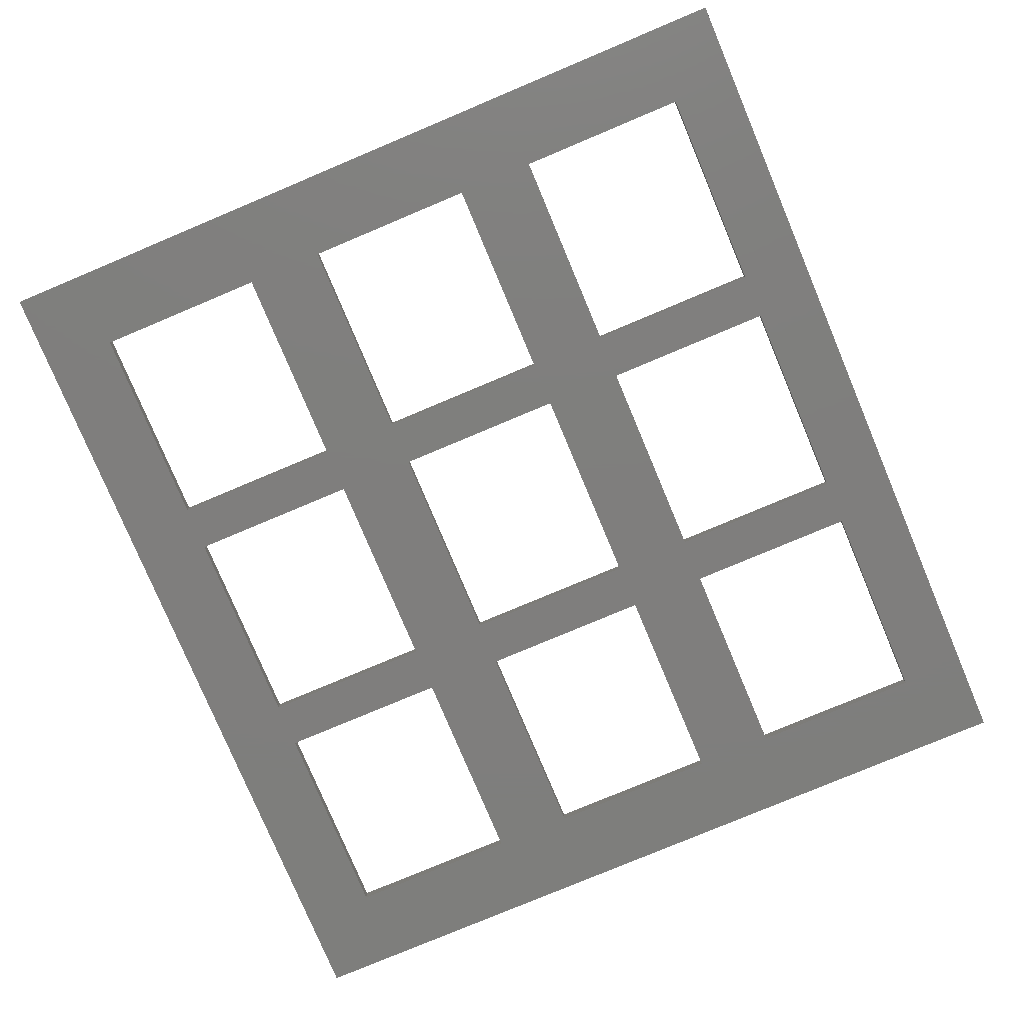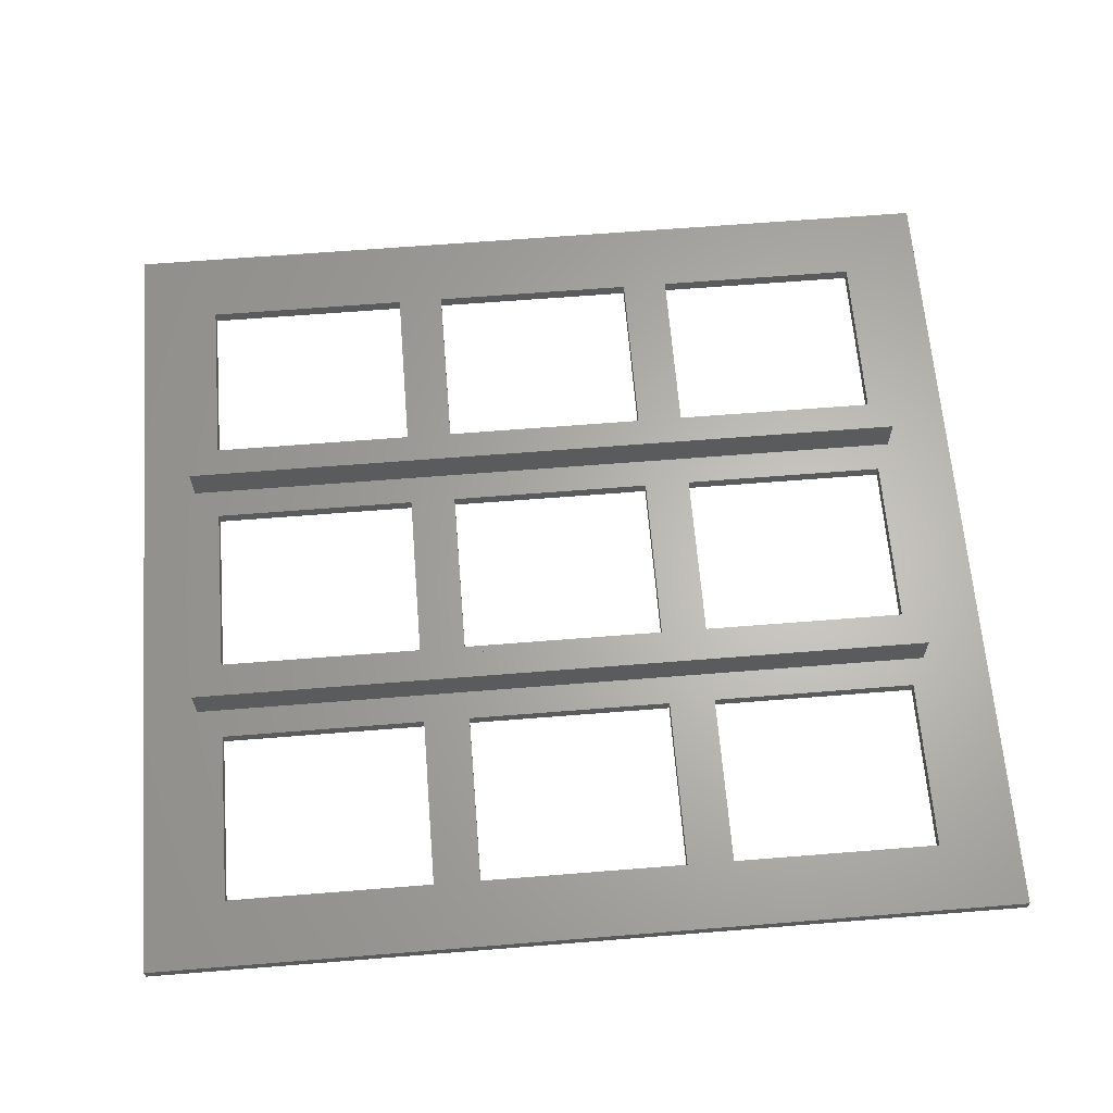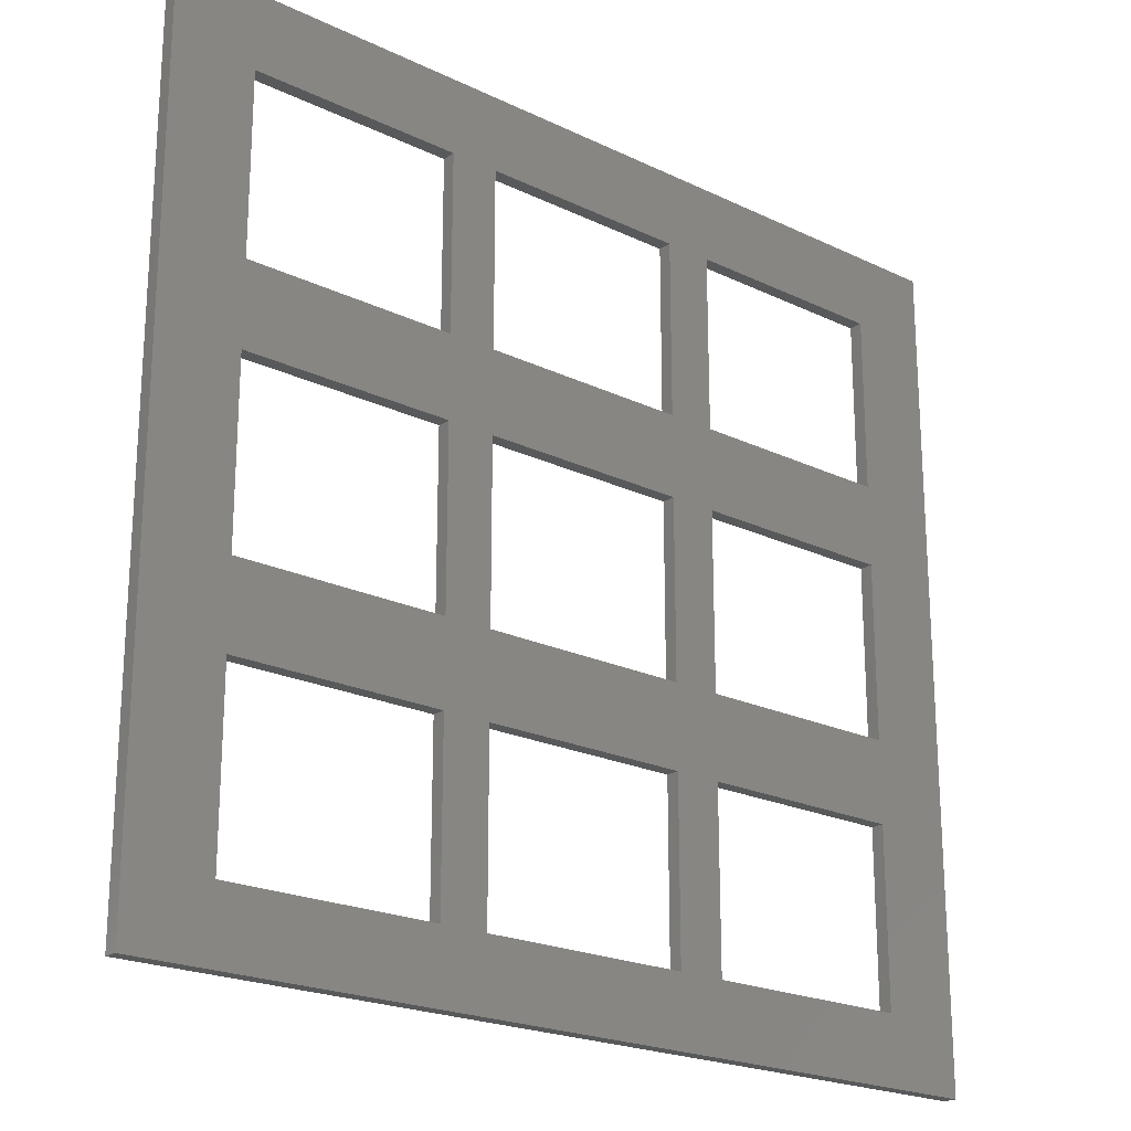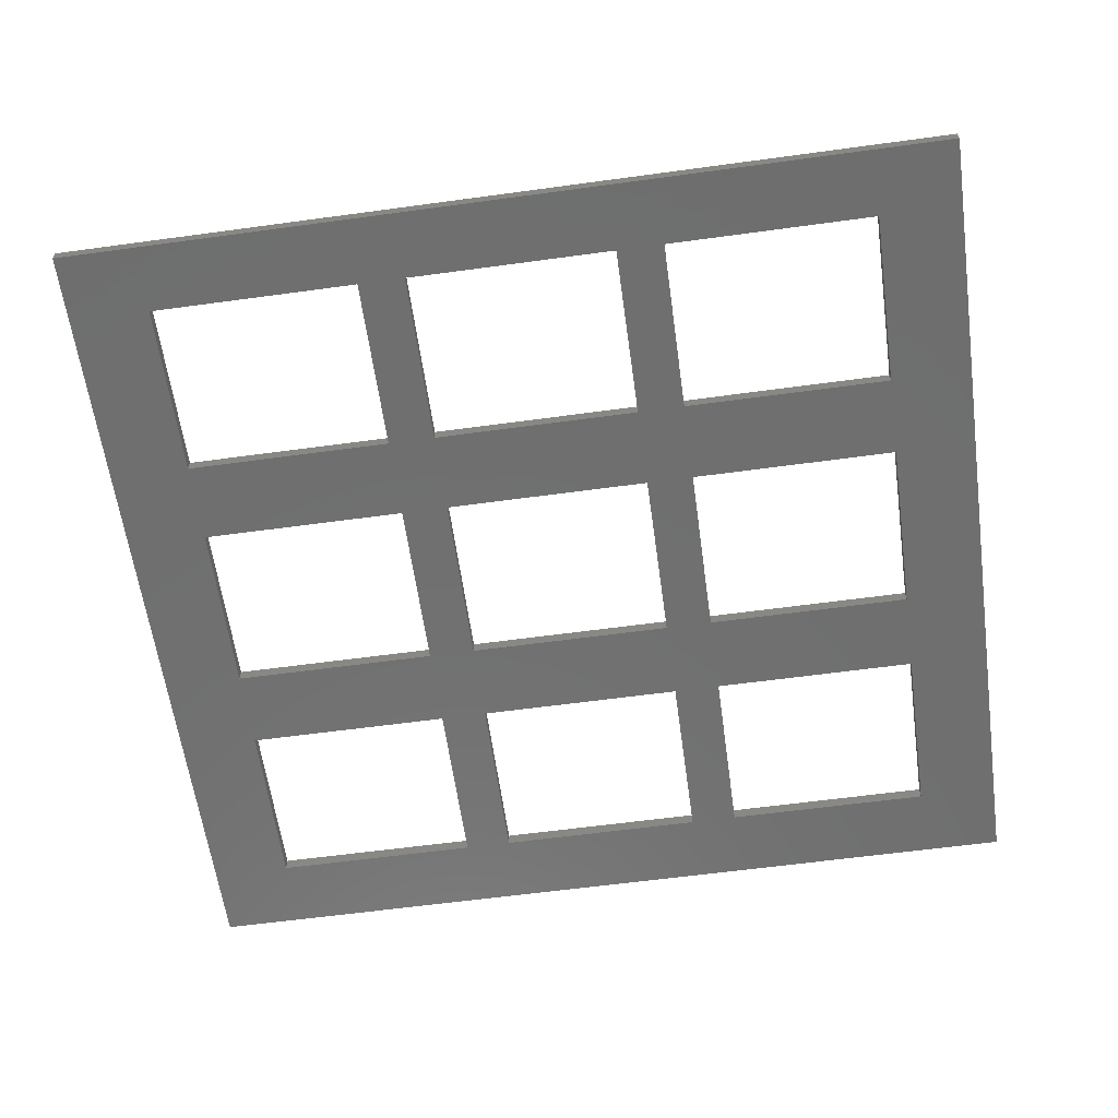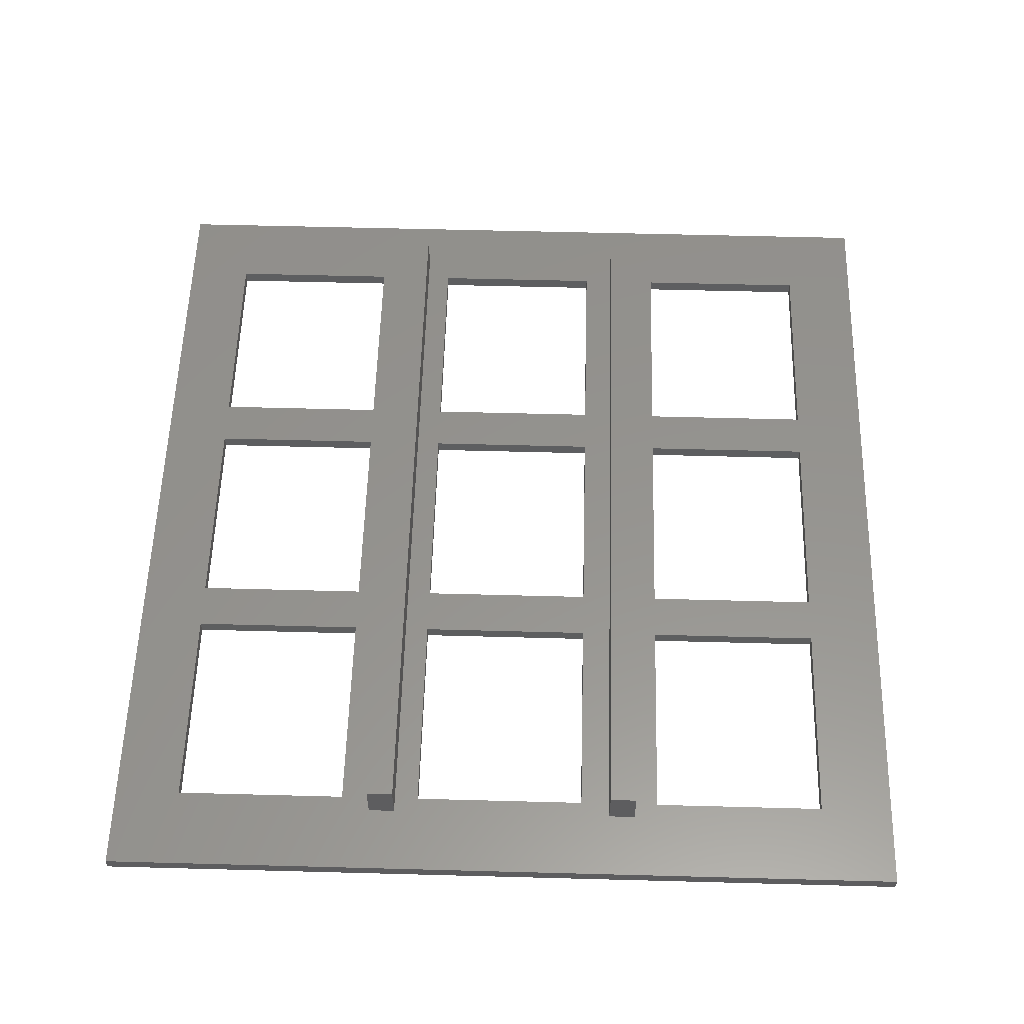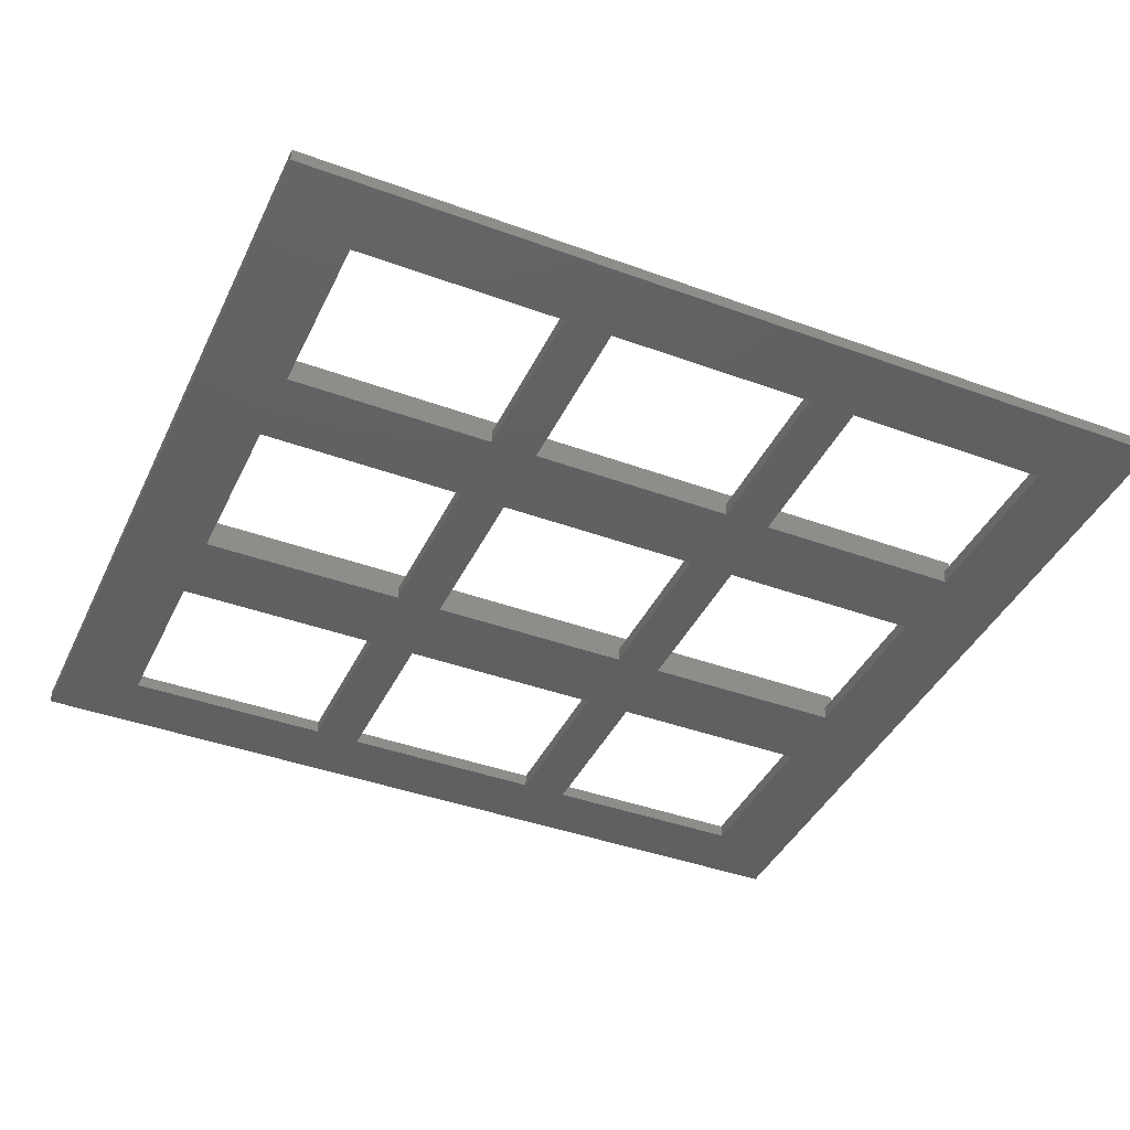
<metadata>
{"format":"stl","ext":"stl","renderer":"f3d","projection":"perspective","resolution":1024,"background":"white","views":[{"elev":-78.4,"azim":-67.2,"up":"+Z"},{"elev":64.5,"azim":-4.6,"up":"+Z"},{"elev":-21.4,"azim":139.5,"up":"+Y"},{"elev":-61.1,"azim":7.9,"up":"+Z"},{"elev":56.7,"azim":91.6,"up":"+Z"},{"elev":-41.1,"azim":156.0,"up":"+Z"}]}
</metadata>
<code>
# stl→obj: 96 verts, 224 faces
v 6 5 1
v 6 18 0
v 6 18 1
v 6 5 0
v 21.5 5 0
v 21.5 18 1
v 21.5 18 0
v 21.5 5 1
v 25 5 1
v 25 18 0
v 25 18 1
v 25 5 0
v 40.5 5 0
v 40.5 18 1
v 40.5 18 0
v 40.5 5 1
v 44 5 1
v 44 18 0
v 44 18 1
v 44 5 0
v 59.5 5 0
v 59.5 18 1
v 59.5 18 0
v 59.5 5 1
v 6 24 1
v 6 37 0
v 6 37 1
v 6 24 0
v 21.5 24 0
v 21.5 37 1
v 21.5 37 0
v 21.5 24 1
v 25 24 1
v 25 37 0
v 25 37 1
v 25 24 0
v 40.5 24 0
v 40.5 37 1
v 40.5 37 0
v 40.5 24 1
v 44 24 1
v 44 37 0
v 44 37 1
v 44 24 0
v 59.5 24 0
v 59.5 37 1
v 59.5 37 0
v 59.5 24 1
v 6 43 1
v 6 56 0
v 6 56 1
v 6 43 0
v 21.5 43 0
v 21.5 56 1
v 21.5 56 0
v 21.5 43 1
v 25 43 1
v 25 56 0
v 25 56 1
v 25 43 0
v 40.5 43 0
v 40.5 56 1
v 40.5 56 0
v 40.5 43 1
v 44 43 1
v 44 56 0
v 44 56 1
v 44 43 0
v 59.5 43 0
v 59.5 56 1
v 59.5 56 0
v 59.5 43 1
v 0 0 0
v 0 61.5 1
v 0 61.5 0
v 0 0 1
v 60.6 20.2 1
v 4.1 20.2 1
v 60.6 39.2 1
v 60.6 22.2 1
v 4.1 39.2 1
v 4.1 22.2 1
v 65.5 61.5 1
v 60.6 41.2 1
v 4.1 41.2 1
v 65.5 0 1
v 65.5 61.5 0
v 65.5 0 0
v 4.1 22.2 4
v 4.1 20.2 4
v 60.6 20.2 4
v 60.6 22.2 4
v 4.1 41.2 4
v 4.1 39.2 4
v 60.6 39.2 4
v 60.6 41.2 4
f 1 2 3
f 2 1 4
f 5 6 7
f 6 5 8
f 2 6 3
f 6 2 7
f 5 1 8
f 1 5 4
f 9 10 11
f 10 9 12
f 13 14 15
f 14 13 16
f 10 14 11
f 14 10 15
f 13 9 16
f 9 13 12
f 17 18 19
f 18 17 20
f 21 22 23
f 22 21 24
f 21 17 24
f 17 21 20
f 18 22 19
f 22 18 23
f 25 26 27
f 26 25 28
f 29 30 31
f 30 29 32
f 29 25 32
f 25 29 28
f 26 30 27
f 30 26 31
f 33 34 35
f 34 33 36
f 37 38 39
f 38 37 40
f 37 33 40
f 33 37 36
f 34 38 35
f 38 34 39
f 41 42 43
f 42 41 44
f 45 46 47
f 46 45 48
f 45 41 48
f 41 45 44
f 42 46 43
f 46 42 47
f 49 50 51
f 50 49 52
f 53 54 55
f 54 53 56
f 53 49 56
f 49 53 52
f 50 54 51
f 54 50 55
f 57 58 59
f 58 57 60
f 61 62 63
f 62 61 64
f 61 57 64
f 57 61 60
f 58 62 59
f 62 58 63
f 65 66 67
f 66 65 68
f 69 70 71
f 70 69 72
f 69 65 72
f 65 69 68
f 66 70 67
f 70 66 71
f 73 74 75
f 74 73 76
f 77 19 22
f 19 14 17
f 77 14 19
f 77 11 14
f 11 6 9
f 78 11 77
f 11 78 6
f 3 78 1
f 6 78 3
f 79 46 80
f 79 43 46
f 43 38 41
f 79 38 43
f 79 35 38
f 35 30 33
f 81 35 79
f 35 81 30
f 82 27 81
f 30 81 27
f 79 83 84
f 72 83 70
f 83 67 70
f 67 62 65
f 83 62 67
f 83 59 62
f 59 54 57
f 74 59 83
f 59 74 54
f 51 85 49
f 74 81 85
f 81 74 82
f 76 82 74
f 51 74 85
f 54 74 51
f 83 79 86
f 80 86 79
f 77 86 80
f 22 86 77
f 24 86 22
f 17 86 24
f 16 17 14
f 16 86 17
f 9 86 16
f 8 9 6
f 76 9 8
f 76 8 1
f 9 76 86
f 78 76 1
f 82 76 78
f 83 72 84
f 65 84 72
f 64 65 62
f 64 84 65
f 57 84 64
f 56 57 54
f 85 57 56
f 85 56 49
f 57 85 84
f 48 80 46
f 41 80 48
f 40 41 38
f 40 80 41
f 33 80 40
f 32 33 30
f 82 33 32
f 82 32 25
f 33 82 80
f 27 82 25
f 86 87 83
f 87 86 88
f 26 53 31
f 53 26 52
f 2 29 7
f 29 2 28
f 34 61 39
f 61 34 60
f 10 37 15
f 37 10 36
f 42 69 47
f 69 42 68
f 18 45 23
f 45 18 44
f 23 88 21
f 88 20 21
f 15 18 20
f 18 15 44
f 44 37 42
f 39 42 37
f 15 20 13
f 88 13 20
f 88 12 13
f 7 10 12
f 10 7 36
f 36 29 34
f 31 34 29
f 7 12 5
f 73 12 88
f 12 73 5
f 73 2 4
f 2 73 28
f 28 73 26
f 75 26 73
f 26 75 52
f 5 73 4
f 45 88 23
f 88 45 87
f 47 87 45
f 69 87 47
f 71 87 69
f 66 87 71
f 44 15 37
f 42 39 68
f 61 68 39
f 68 61 66
f 63 66 61
f 63 87 66
f 58 87 63
f 36 7 29
f 34 31 60
f 53 60 31
f 60 53 58
f 55 58 53
f 75 58 55
f 75 55 50
f 58 75 87
f 52 75 50
f 73 86 76
f 86 73 88
f 87 74 83
f 74 87 75
f 78 89 82
f 89 78 90
f 89 91 92
f 91 89 90
f 91 80 92
f 80 91 77
f 80 89 92
f 89 80 82
f 78 91 90
f 91 78 77
f 81 93 85
f 93 81 94
f 93 95 96
f 95 93 94
f 95 84 96
f 84 95 79
f 81 95 94
f 95 81 79
f 84 93 96
f 93 84 85

</code>
